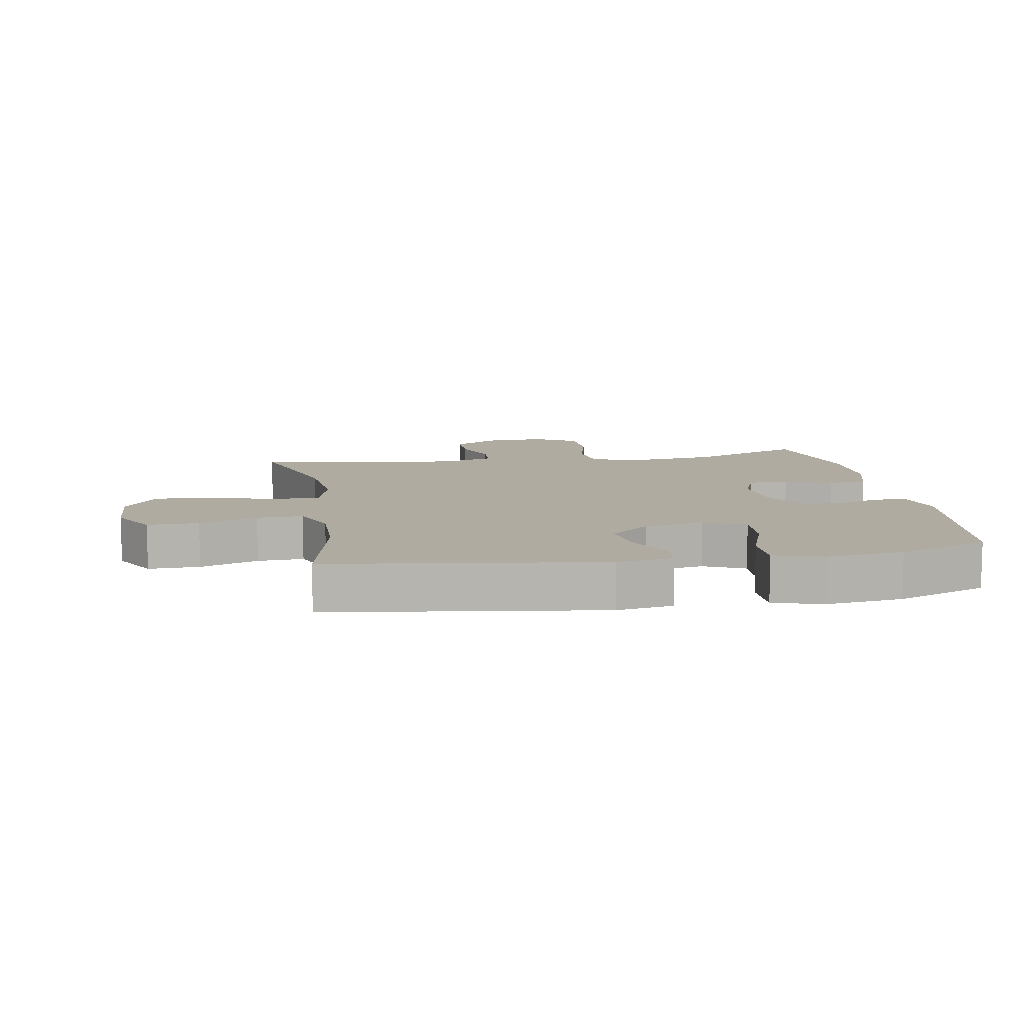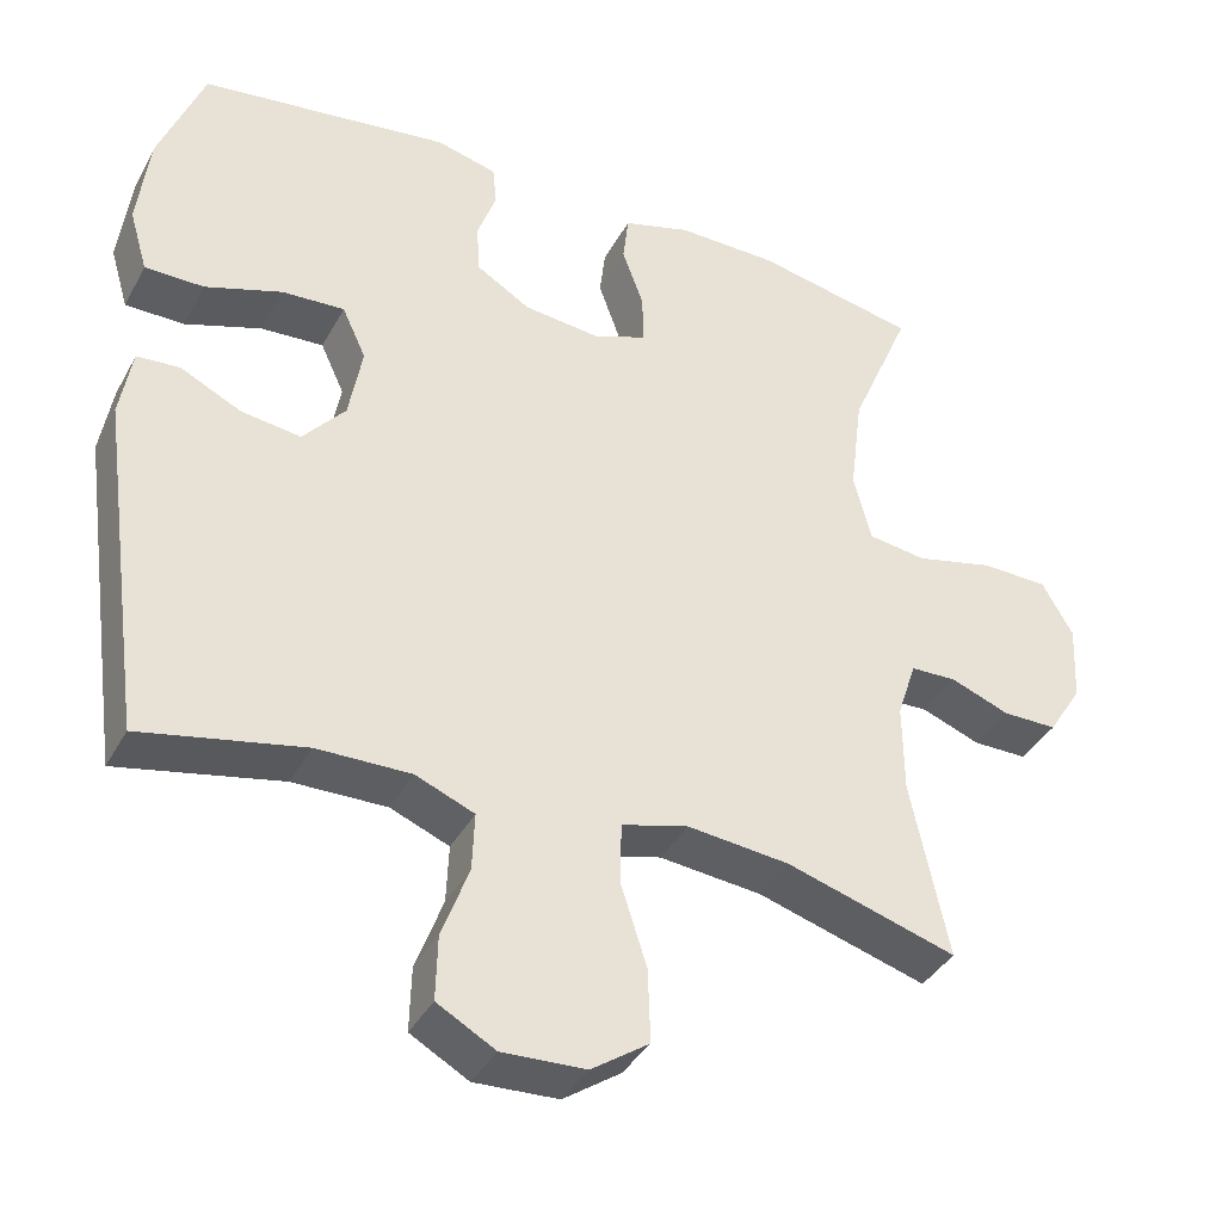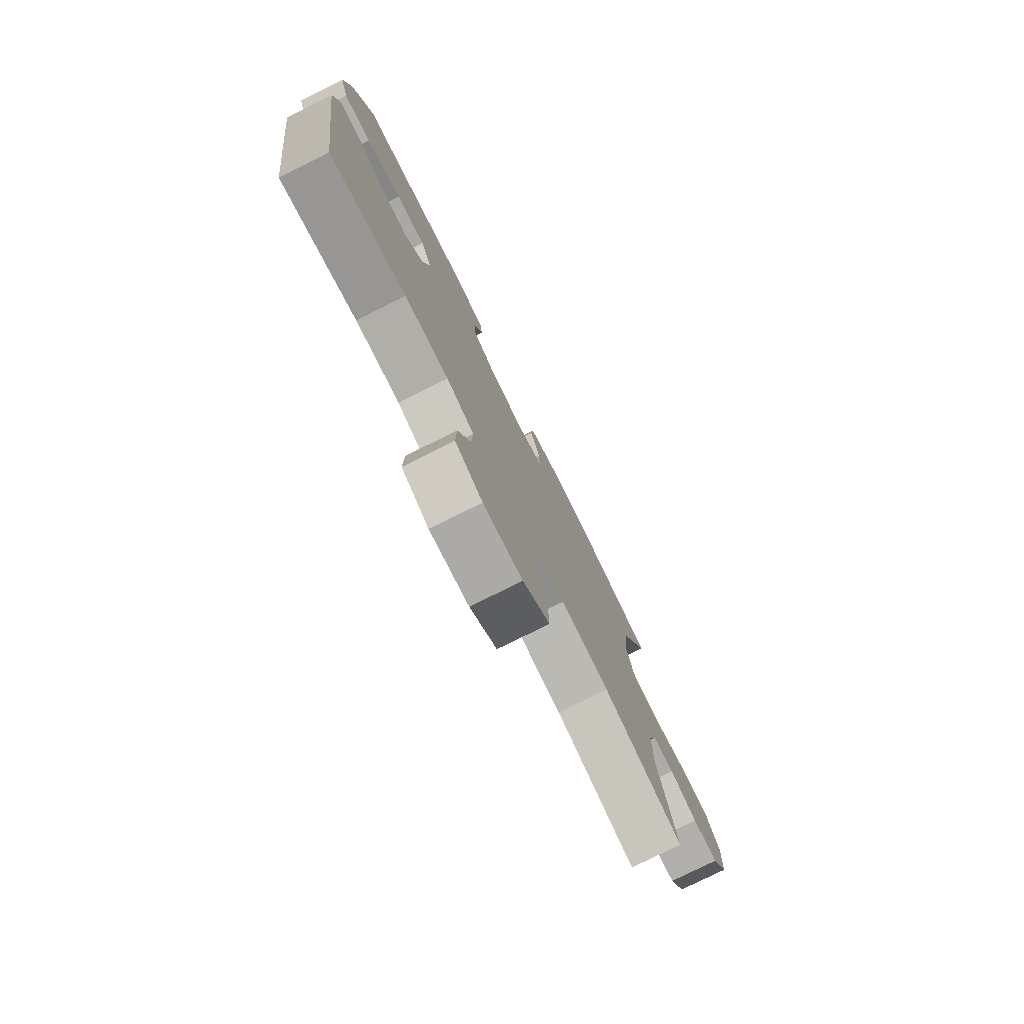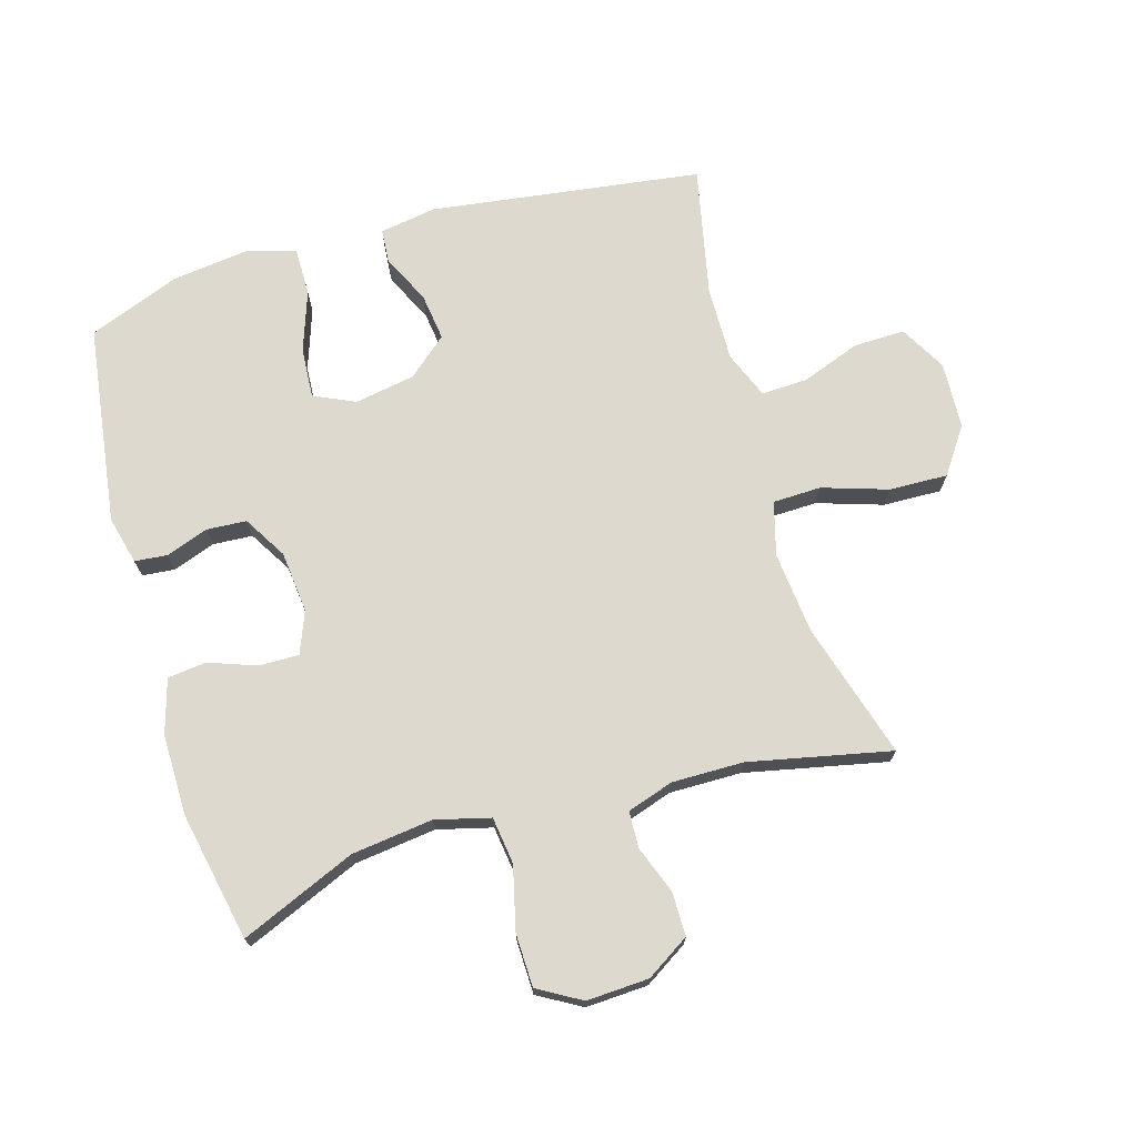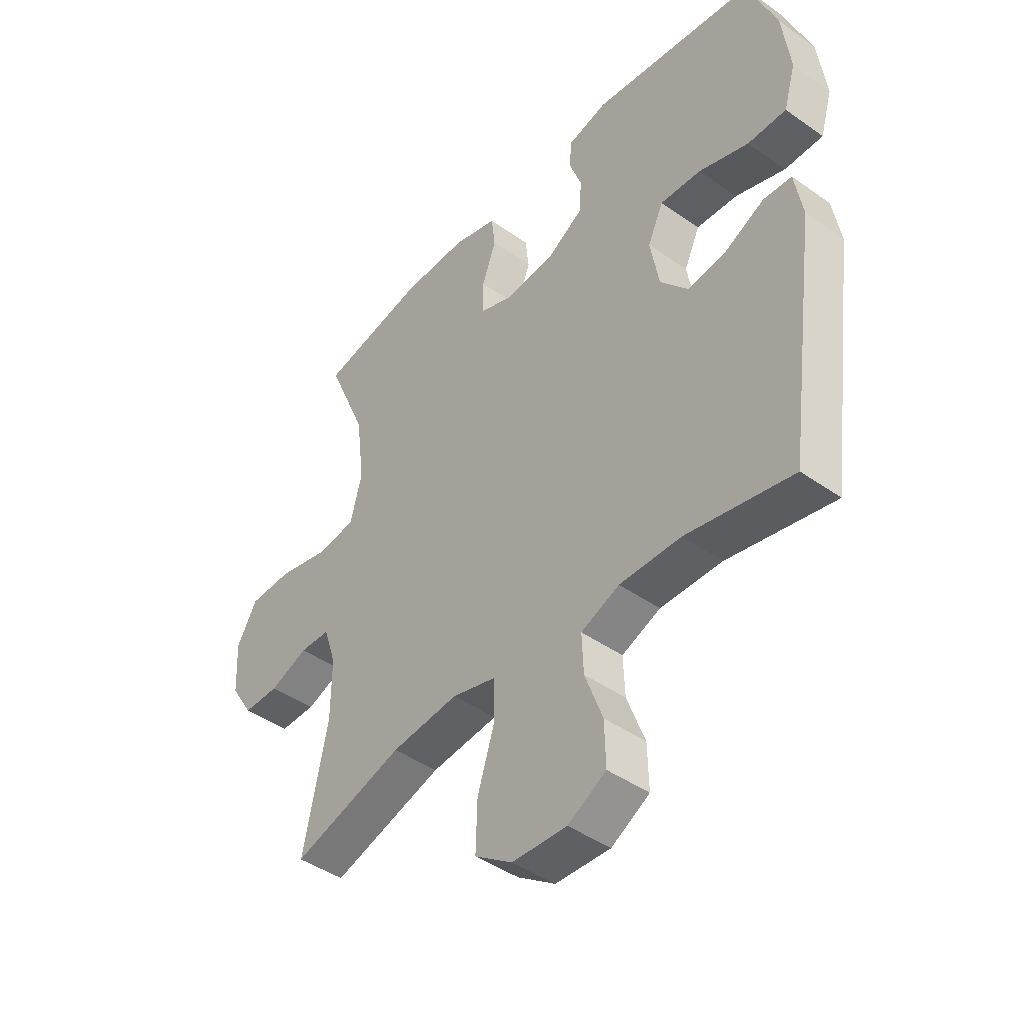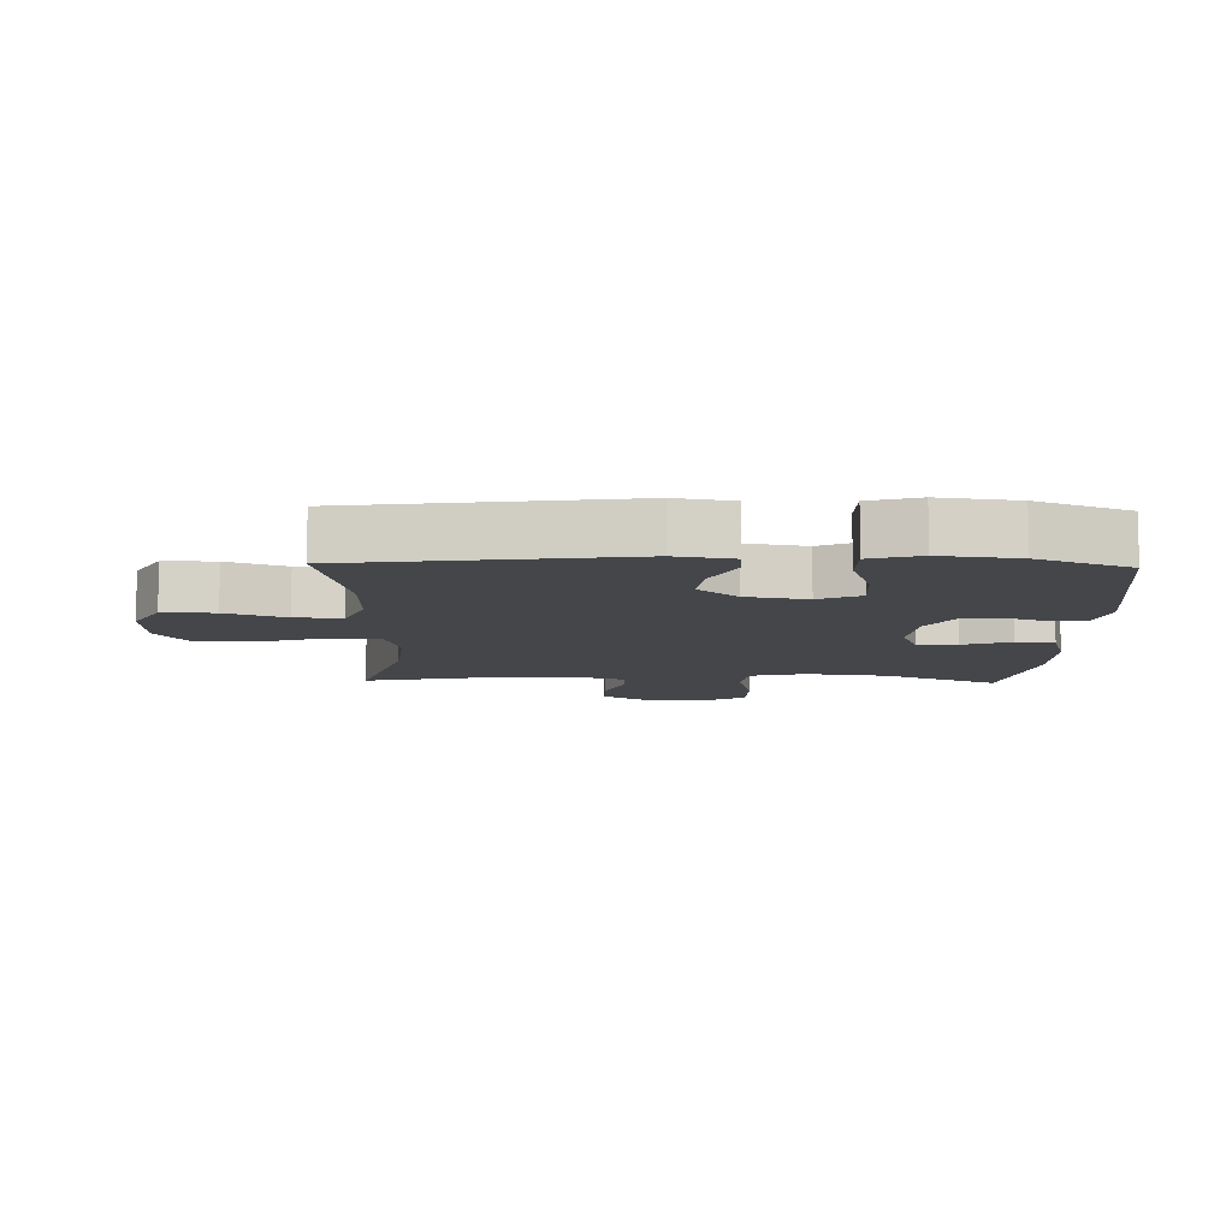
<metadata>
{"format":"obj","ext":"obj","renderer":"f3d","projection":"perspective","resolution":1024,"background":"white","views":[{"elev":9.8,"azim":-99.7,"up":"+Y"},{"elev":-38.5,"azim":-26.0,"up":"+Z"},{"elev":-78.3,"azim":-63.6,"up":"+Z"},{"elev":71.7,"azim":73.7,"up":"+Y"},{"elev":-44.1,"azim":-129.6,"up":"+Z"},{"elev":-9.5,"azim":-91.6,"up":"+Y"}]}
</metadata>
<code>
v -0.5 0.07 -0.5
v -0.559 0.07 -0.073
v -0.544 0.07 0.016
v -0.49 0.07 0.02
v -0.414 0.07 -0.017
v -0.339 0.07 -0.027
v -0.286 0.07 0.035
v -0.269 0.07 0.13
v -0.299 0.07 0.195
v -0.378 0.07 0.19
v -0.474 0.07 0.157
v -0.548 0.07 0.157
v -0.571 0.07 0.235
v -0.556 0.07 0.356
v -0.5 0.07 0.5
v -0.186 0.07 0.543
v -0.11 0.07 0.524
v -0.105 0.07 0.473
v -0.129 0.07 0.406
v -0.125 0.07 0.343
v -0.057 0.07 0.302
v 0.04 0.07 0.292
v 0.106 0.07 0.318
v 0.105 0.07 0.381
v 0.078 0.07 0.456
v 0.085 0.07 0.517
v 0.17 0.07 0.542
v 0.297 0.07 0.541
v 0.5 0.07 0.5
v 0.423 0.07 0.319
v 0.407 0.07 0.191
v 0.429 0.07 0.105
v 0.503 0.07 0.095
v 0.602 0.07 0.119
v 0.686 0.07 0.117
v 0.725 0.07 0.049
v 0.72 0.07 -0.049
v 0.677 0.07 -0.117
v 0.608 0.07 -0.117
v 0.534 0.07 -0.089
v 0.476 0.07 -0.091
v 0.452 0.07 -0.164
v 0.453 0.07 -0.277
v 0.5 0.07 -0.5
v 0.286 0.07 -0.436
v 0.157 0.07 -0.423
v 0.073 0.07 -0.446
v 0.071 0.07 -0.522
v 0.104 0.07 -0.625
v 0.107 0.07 -0.717
v 0.035 0.07 -0.767
v -0.07 0.07 -0.772
v -0.143 0.07 -0.731
v -0.141 0.07 -0.65
v -0.107 0.07 -0.558
v -0.104 0.07 -0.485
v -0.178 0.07 -0.455
v -0.296 0.07 -0.457
v -0.5 0 -0.5
v -0.559 0 -0.073
v -0.544 0 0.016
v -0.49 0 0.02
v -0.414 0 -0.017
v -0.339 0 -0.027
v -0.286 0 0.035
v -0.269 0 0.13
v -0.299 0 0.195
v -0.378 0 0.19
v -0.474 0 0.157
v -0.548 0 0.157
v -0.571 0 0.235
v -0.556 0 0.356
v -0.5 0 0.5
v -0.186 0 0.543
v -0.11 0 0.524
v -0.105 0 0.473
v -0.129 0 0.406
v -0.125 0 0.343
v -0.057 0 0.302
v 0.04 0 0.292
v 0.106 0 0.318
v 0.105 0 0.381
v 0.078 0 0.456
v 0.085 0 0.517
v 0.17 0 0.542
v 0.297 0 0.541
v 0.5 0 0.5
v 0.423 0 0.319
v 0.407 0 0.191
v 0.429 0 0.105
v 0.503 0 0.095
v 0.602 0 0.119
v 0.686 0 0.117
v 0.725 0 0.049
v 0.72 0 -0.049
v 0.677 0 -0.117
v 0.608 0 -0.117
v 0.534 0 -0.089
v 0.476 0 -0.091
v 0.452 0 -0.164
v 0.453 0 -0.277
v 0.5 0 -0.5
v 0.286 0 -0.436
v 0.157 0 -0.423
v 0.073 0 -0.446
v 0.071 0 -0.522
v 0.104 0 -0.625
v 0.107 0 -0.717
v 0.035 0 -0.767
v -0.07 0 -0.772
v -0.143 0 -0.731
v -0.141 0 -0.65
v -0.107 0 -0.558
v -0.104 0 -0.485
v -0.178 0 -0.455
v -0.296 0 -0.457
f 53 54 55
f 52 53 55
f 51 52 55
f 50 51 55
f 49 50 55
f 48 49 55
f 47 48 55 56
f 46 47 56 57
f 43 44 45
f 42 43 45 46
f 46 57 58
f 42 46 58
f 41 42 58
f 38 39 40
f 37 38 40
f 36 37 40
f 35 36 40
f 34 35 40
f 33 34 40
f 32 33 40 41
f 28 29 30
f 27 28 30
f 26 27 30
f 25 26 30
f 24 25 30
f 23 24 30 31
f 41 58 1
f 32 41 1
f 31 32 1
f 23 31 1
f 22 23 1
f 17 18 19
f 16 17 19
f 15 16 19
f 14 15 19
f 13 14 19
f 12 13 19
f 11 12 19
f 10 11 19
f 9 10 19 20
f 3 4 5
f 2 3 5
f 1 2 5
f 1 5 6
f 1 6 7
f 22 1 7
f 21 22 7
f 8 9 20 21
f 7 8 21
f 113 112 111
f 113 111 110
f 113 110 109
f 113 109 108
f 113 108 107
f 113 107 106
f 114 113 106 105
f 115 114 105 104
f 103 102 101
f 104 103 101 100
f 116 115 104
f 116 104 100
f 116 100 99
f 98 97 96
f 98 96 95
f 98 95 94
f 98 94 93
f 98 93 92
f 98 92 91
f 99 98 91 90
f 88 87 86
f 88 86 85
f 88 85 84
f 88 84 83
f 88 83 82
f 89 88 82 81
f 59 116 99
f 59 99 90
f 59 90 89
f 59 89 81
f 59 81 80
f 77 76 75
f 77 75 74
f 77 74 73
f 77 73 72
f 77 72 71
f 77 71 70
f 77 70 69
f 77 69 68
f 78 77 68 67
f 63 62 61
f 63 61 60
f 63 60 59
f 64 63 59
f 65 64 59
f 65 59 80
f 65 80 79
f 79 78 67 66
f 79 66 65
f 1 59 60 2
f 2 60 61 3
f 3 61 62 4
f 4 62 63 5
f 5 63 64 6
f 6 64 65 7
f 7 65 66 8
f 8 66 67 9
f 9 67 68 10
f 10 68 69 11
f 11 69 70 12
f 12 70 71 13
f 13 71 72 14
f 14 72 73 15
f 15 73 74 16
f 16 74 75 17
f 17 75 76 18
f 18 76 77 19
f 19 77 78 20
f 20 78 79 21
f 21 79 80 22
f 22 80 81 23
f 23 81 82 24
f 24 82 83 25
f 25 83 84 26
f 26 84 85 27
f 27 85 86 28
f 28 86 87 29
f 29 87 88 30
f 30 88 89 31
f 31 89 90 32
f 32 90 91 33
f 33 91 92 34
f 34 92 93 35
f 35 93 94 36
f 36 94 95 37
f 37 95 96 38
f 38 96 97 39
f 39 97 98 40
f 40 98 99 41
f 41 99 100 42
f 42 100 101 43
f 43 101 102 44
f 44 102 103 45
f 45 103 104 46
f 46 104 105 47
f 47 105 106 48
f 48 106 107 49
f 49 107 108 50
f 50 108 109 51
f 51 109 110 52
f 52 110 111 53
f 53 111 112 54
f 54 112 113 55
f 55 113 114 56
f 56 114 115 57
f 57 115 116 58
f 58 116 59 1

</code>
